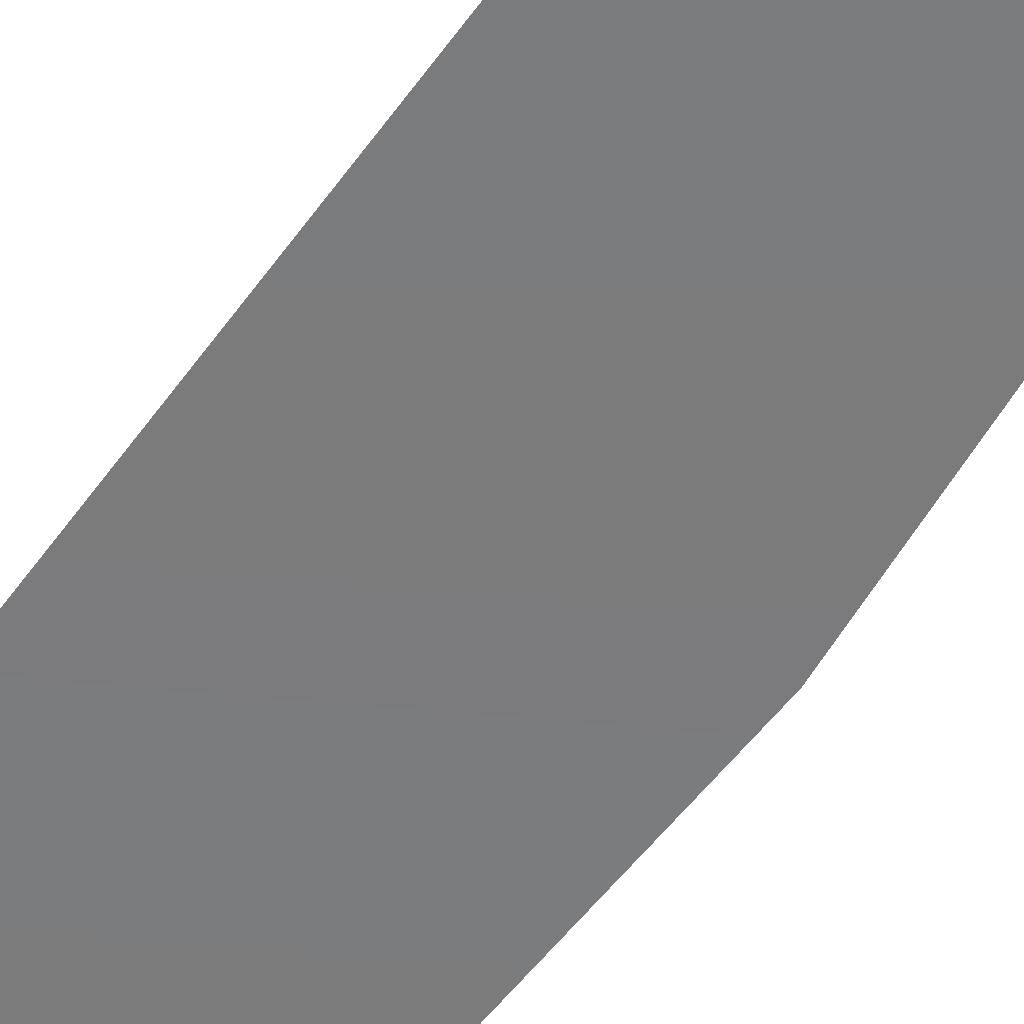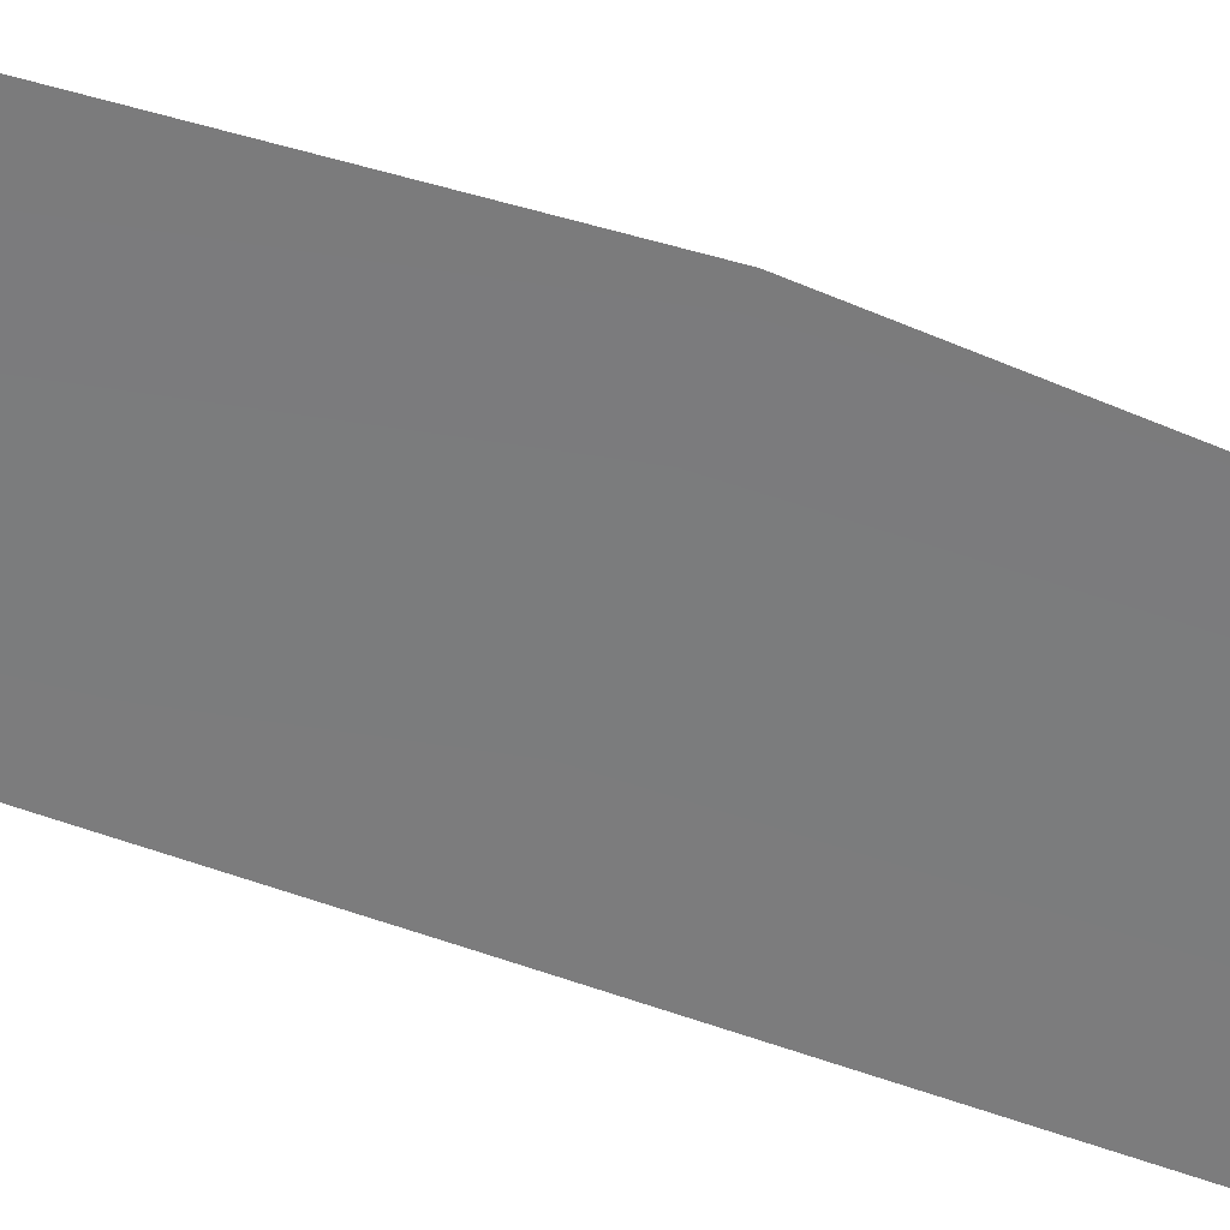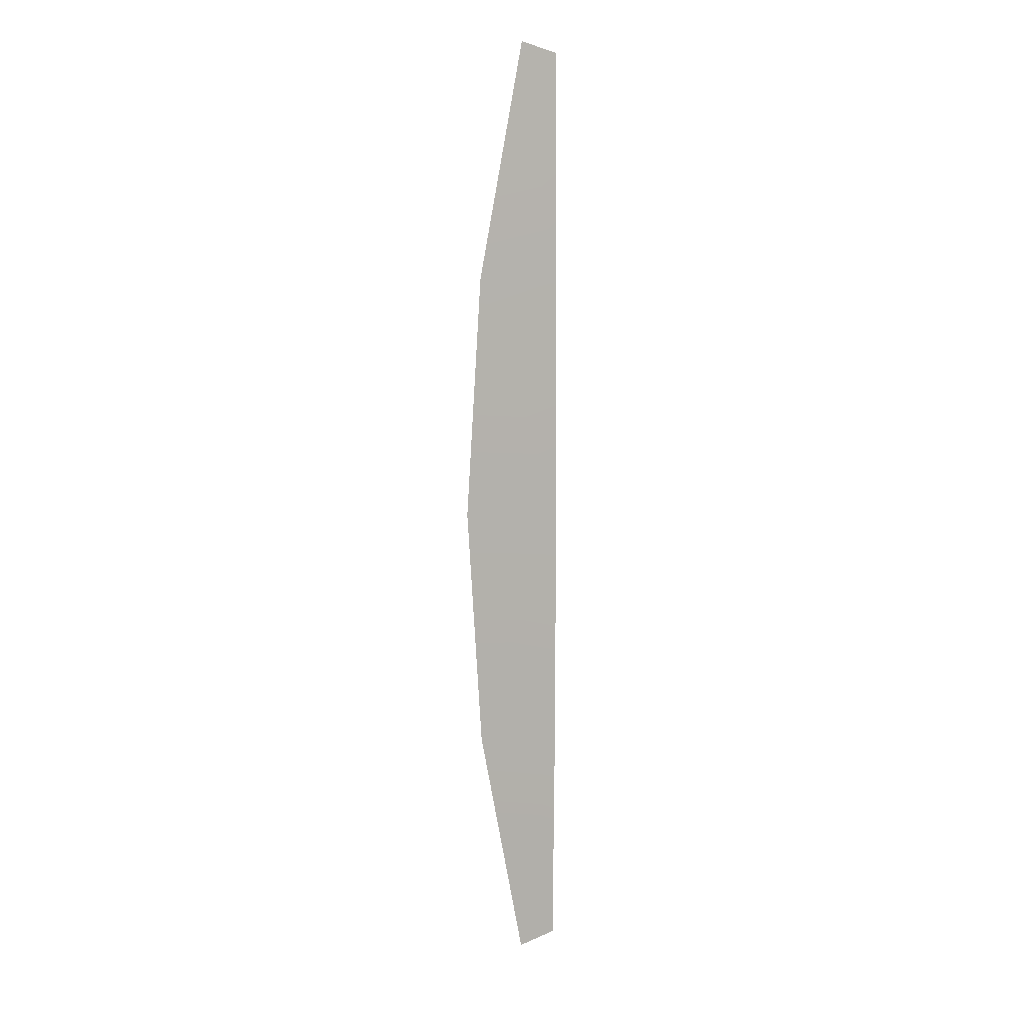
<metadata>
{"format":"obj","ext":"obj","renderer":"f3d","projection":"perspective","resolution":1024,"background":"white","views":[{"elev":-56.7,"azim":145.8,"up":"+Z"},{"elev":-62.5,"azim":-109.7,"up":"+Z"},{"elev":8.8,"azim":-26.8,"up":"+Y"}]}
</metadata>
<code>
o #ID423
v -0.5109 0.05077 0.05175
v -0.4877 -0.01564 0.0535
v -0.5153 -0.01564 0.05178
v -0.4877 0.04771 0.05334
v -0.4877 0.04771 0.05334
v -0.5109 0.05077 0.05175
v -0.4877 -0.01564 0.0535
v -0.5153 -0.01564 0.05178
v -0.498 0.116 0.05166
v -0.4877 0.1133 0.05238
v -0.4877 0.1133 0.05238
v -0.498 0.116 0.05166
v -0.5109 -0.08205 0.05175
v -0.4877 -0.07899 0.0535
v -0.4877 -0.04866 0.05349
v -0.4877 -0.04866 0.05349
v -0.4877 -0.07899 0.0535
v -0.5109 -0.08205 0.05175
v -0.498 -0.1473 0.05166
v -0.4877 -0.1446 0.05238
v -0.4877 -0.1446 0.05238
v -0.498 -0.1473 0.05166
f 1 2 3
f 2 1 4
f 5 6 7
f 8 7 6
f 9 4 1
f 4 9 10
f 11 12 5
f 6 5 12
f 2 13 3
f 13 2 14
f 14 2 15
f 16 7 17
f 17 7 18
f 8 18 7
f 14 19 13
f 19 14 20
f 21 17 22
f 18 22 17

</code>
